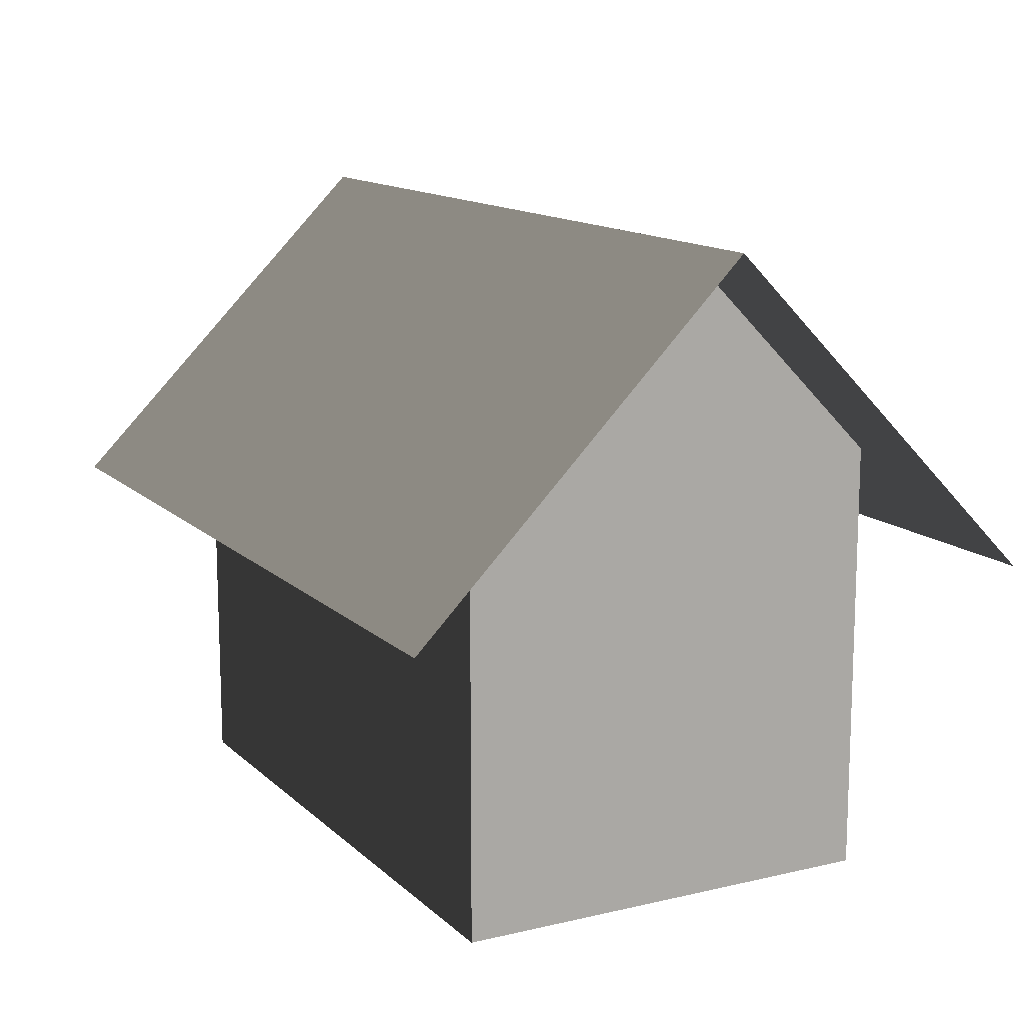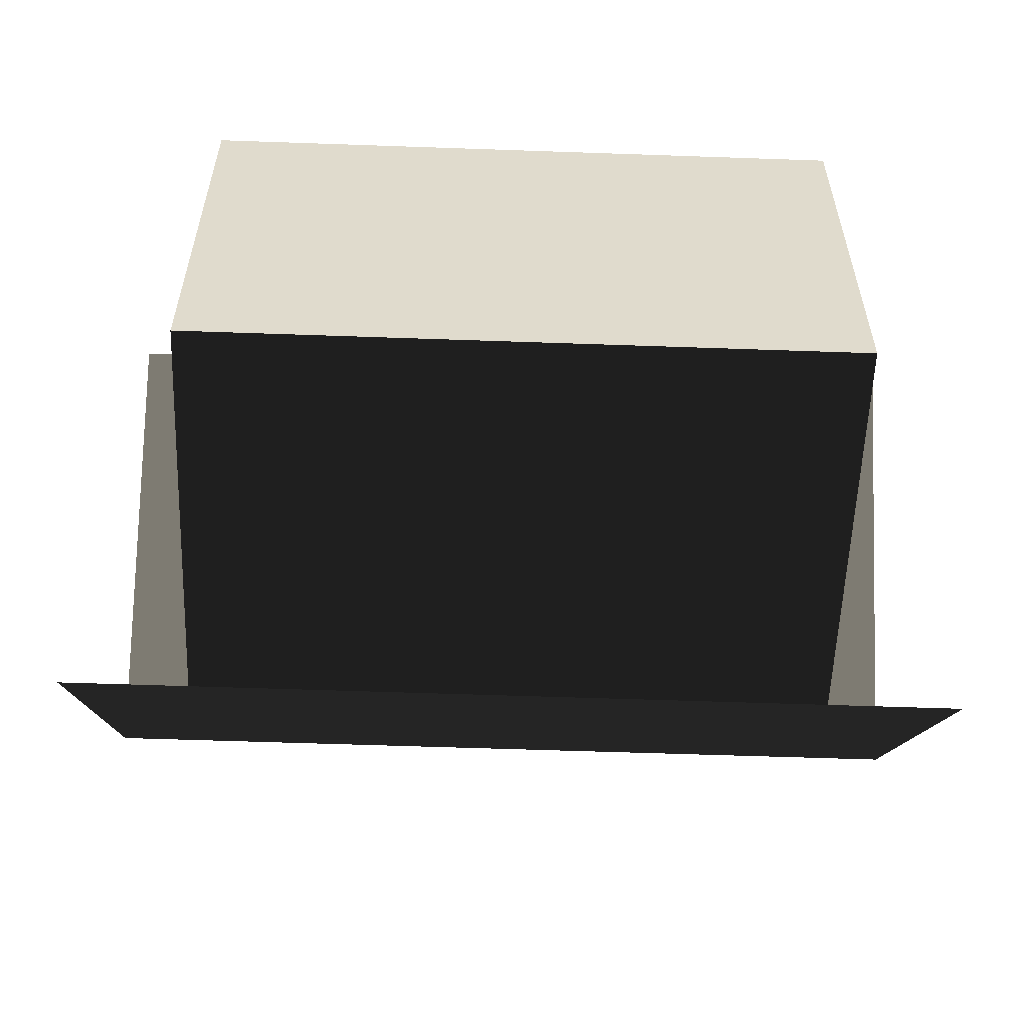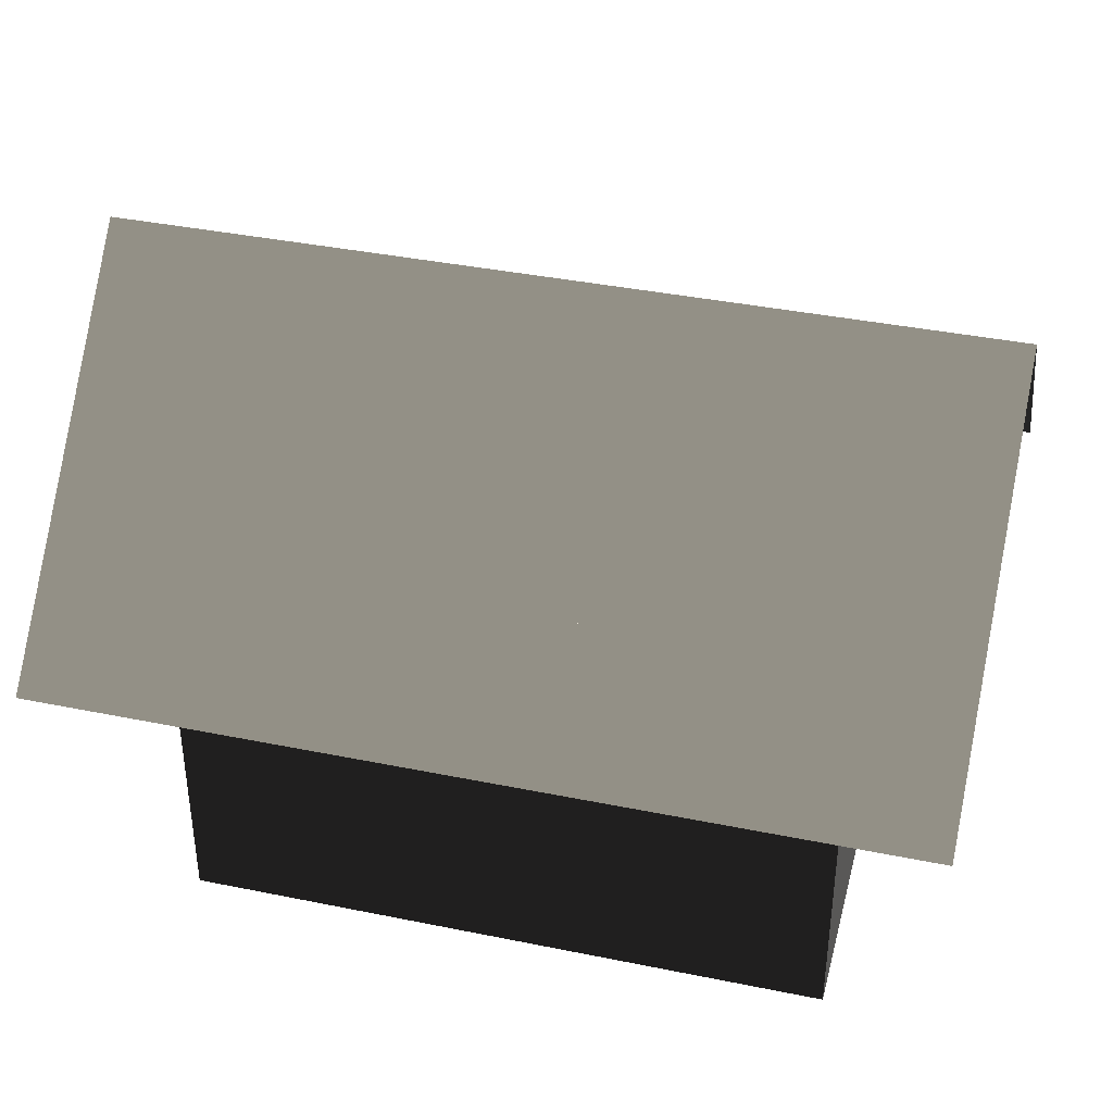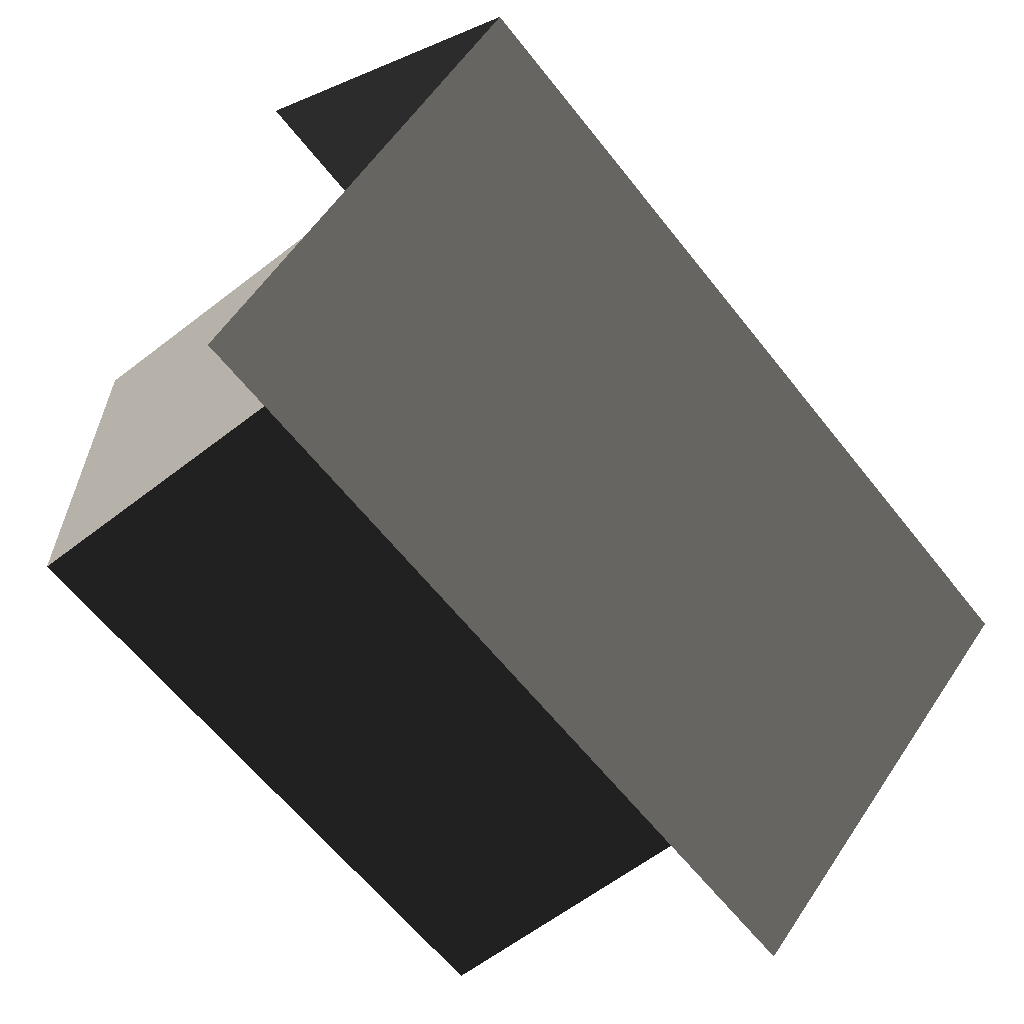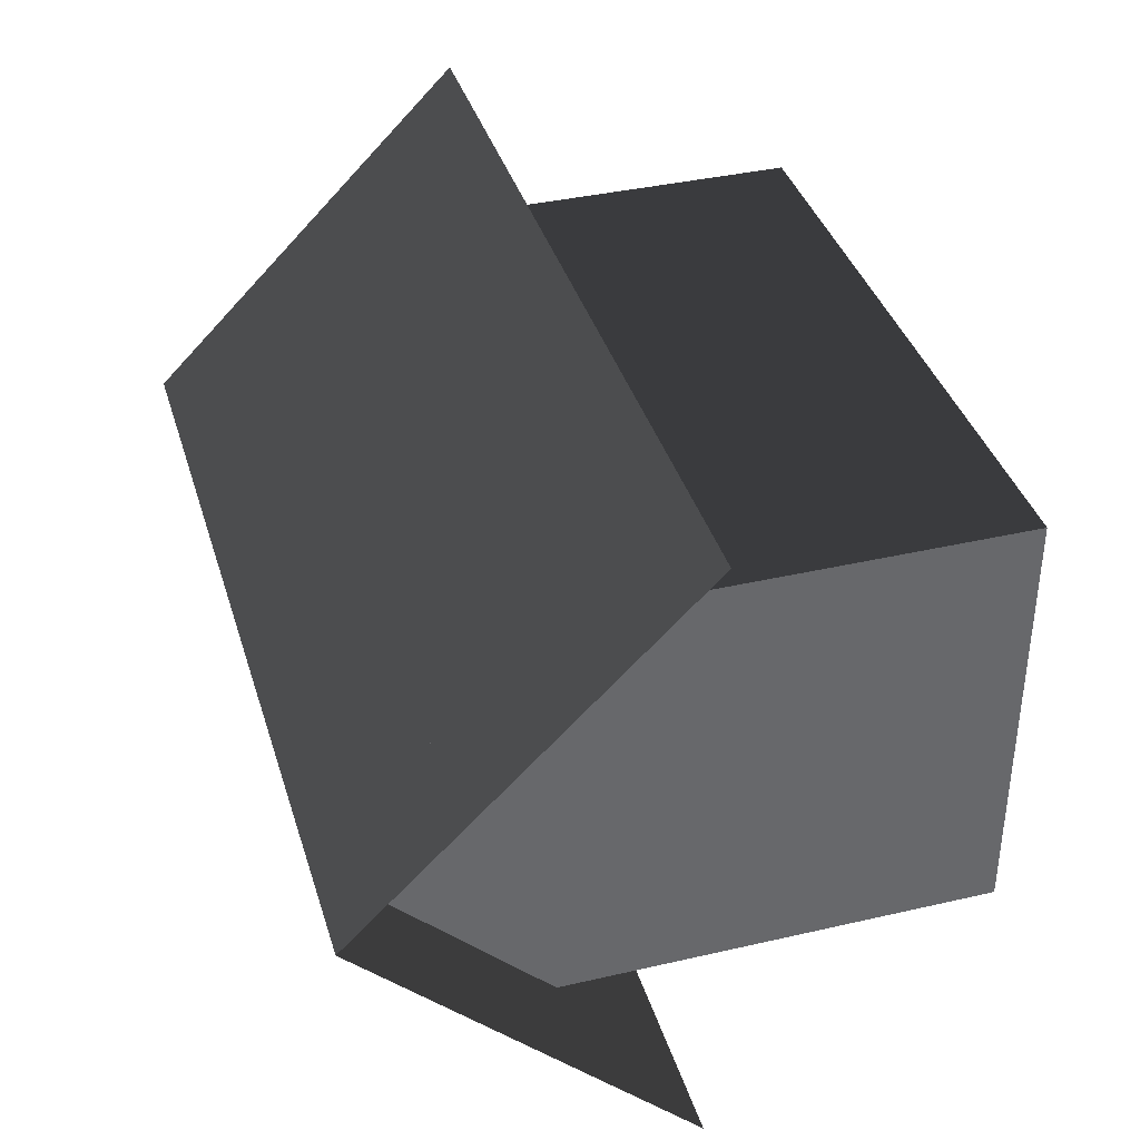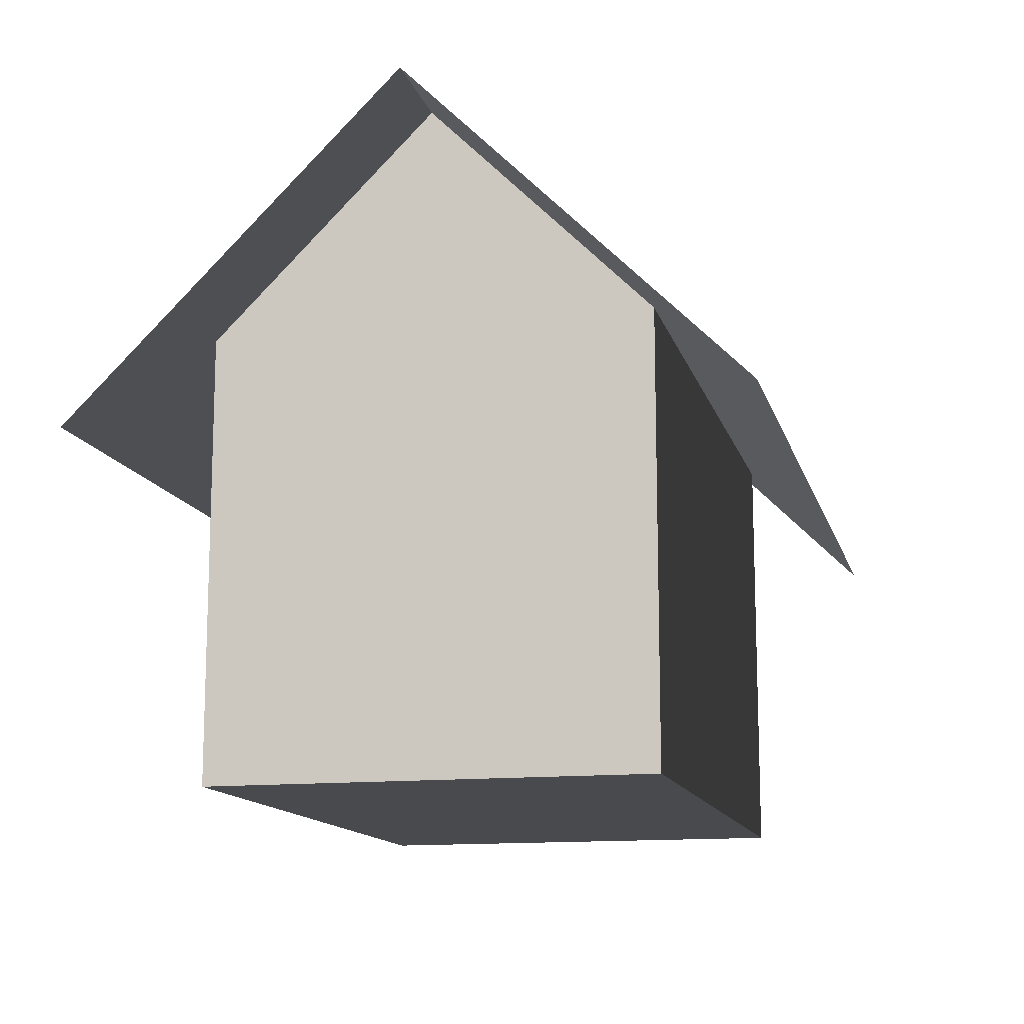
<metadata>
{"format":"obj","ext":"obj","renderer":"f3d","projection":"perspective","resolution":1024,"background":"white","views":[{"elev":13.4,"azim":-118.1,"up":"+Y"},{"elev":-57.3,"azim":-2.1,"up":"+Z"},{"elev":39.0,"azim":14.3,"up":"+Y"},{"elev":-61.8,"azim":128.1,"up":"+Z"},{"elev":37.9,"azim":-106.4,"up":"+Z"},{"elev":-13.3,"azim":-76.1,"up":"+Y"}]}
</metadata>
<code>
o house
v -0.75 1 0.5
v 0.75 1 0.5
v 0.75 0 0.5
v -0.75 0 0.5
v -0.75 1 -0.5
v 0.75 1 -0.5
v 0.75 0 -0.5
v -0.75 0 -0.5
v -1 1.5 0
v 1 1.5 0
v -1 0.75 -0.75
v 1 0.75 -0.75
v -1 0.75 0.75
v 1 0.75 0.75
v -1 1.5 0
v 1 1.5 0
v 0.75 1.5 0
v 0.75 1 -0.5
v 0.75 1 0.5
v 0.75 1 -0.5
v -0.75 1.5 0
v -0.75 1 -0.5
v -0.75 1 0.5
v -0.75 1 -0.5
f 4 3 2 1
f 7 8 5 6
f 1 2 6 5
f 8 4 1 5
f 3 7 6 2
f 8 7 3 4
f 9 10 12 11
f 13 14 16 15
f 17 18 20 19
f 21 22 24 23

</code>
